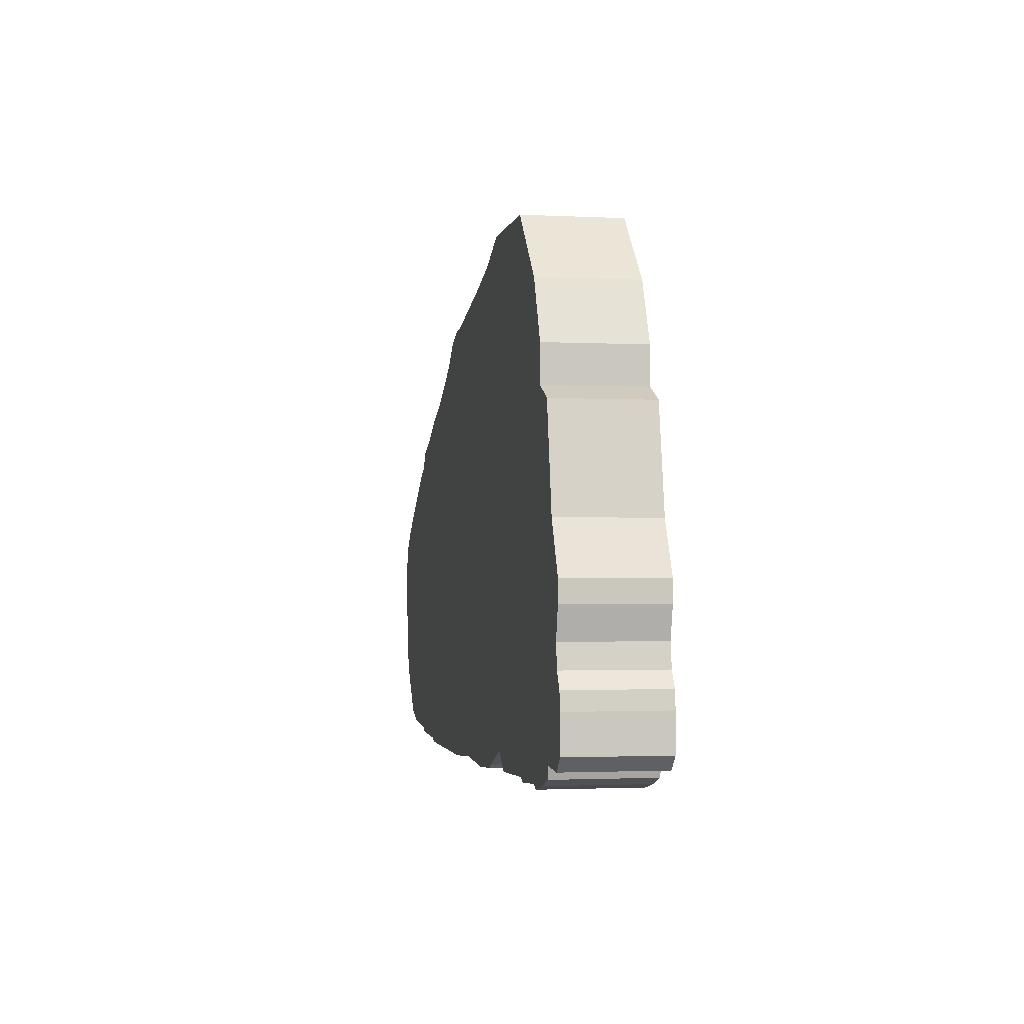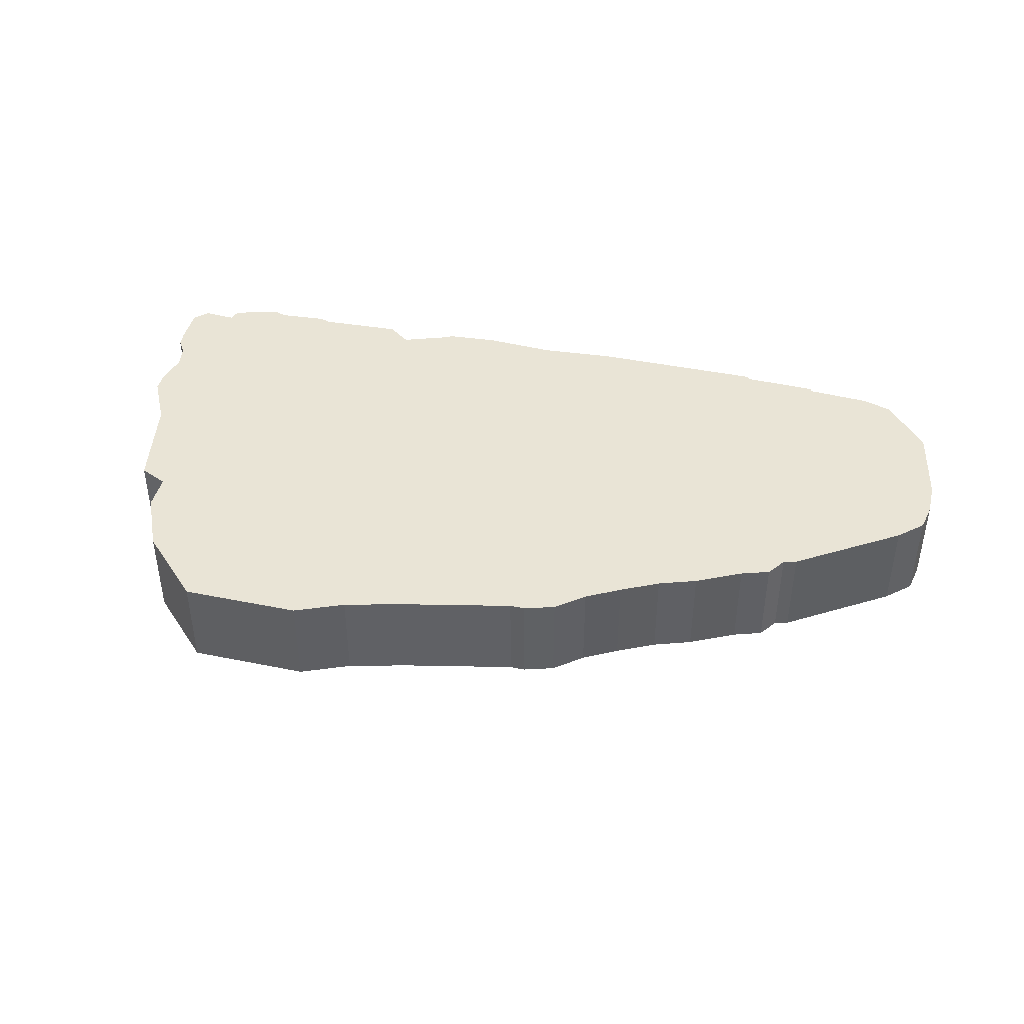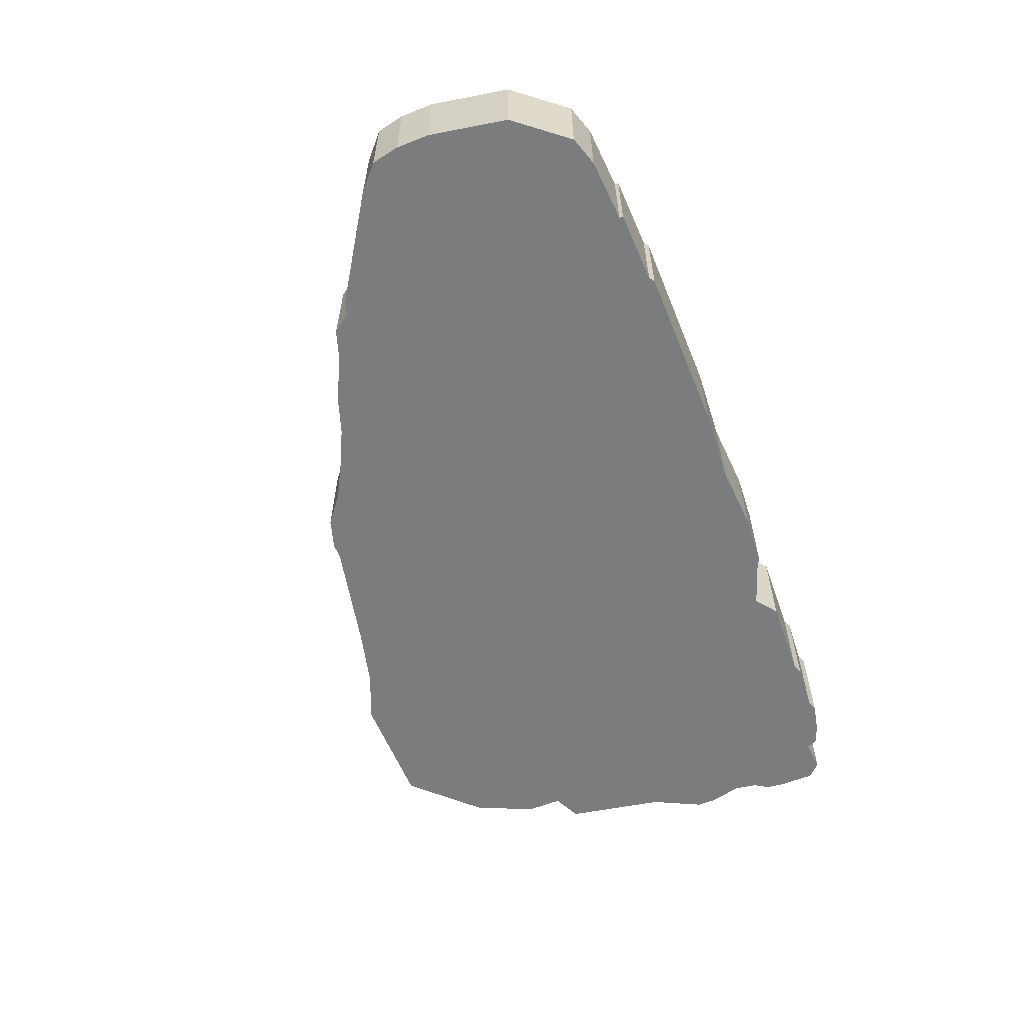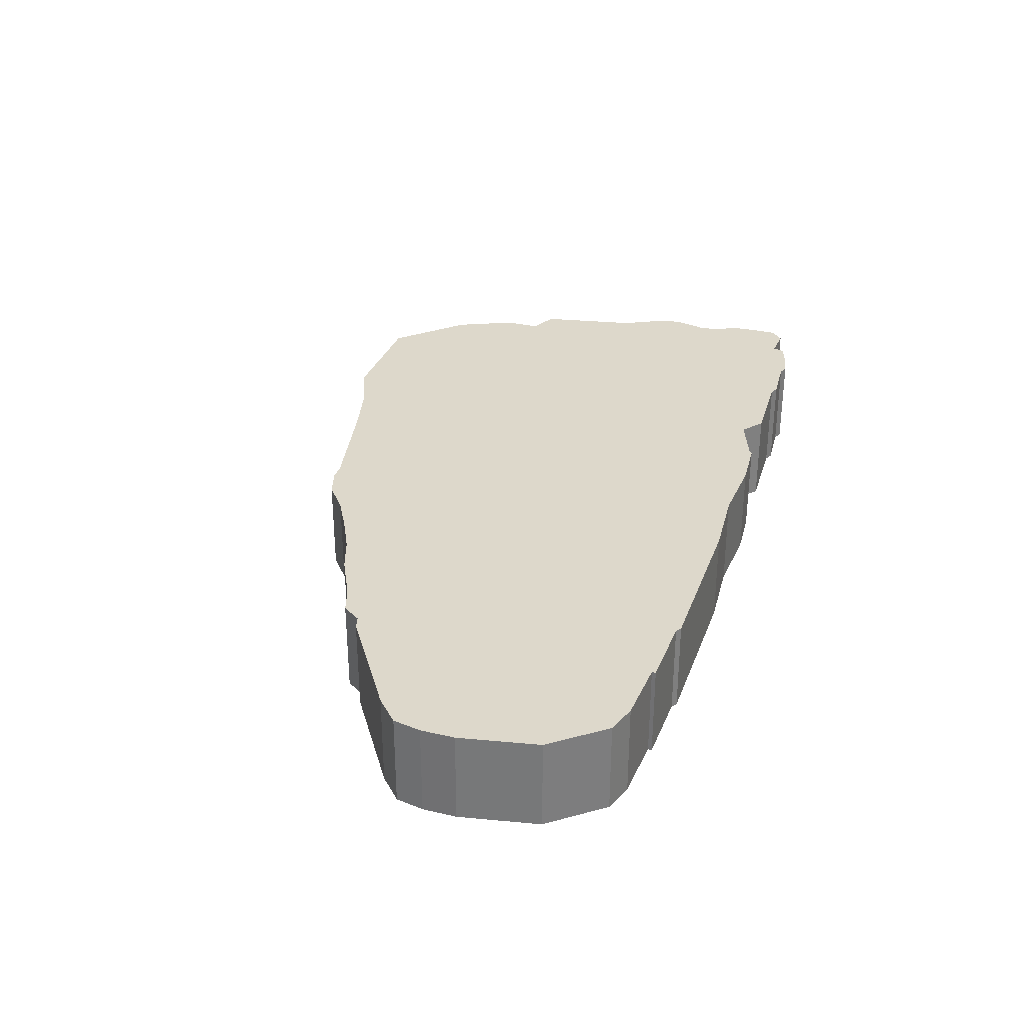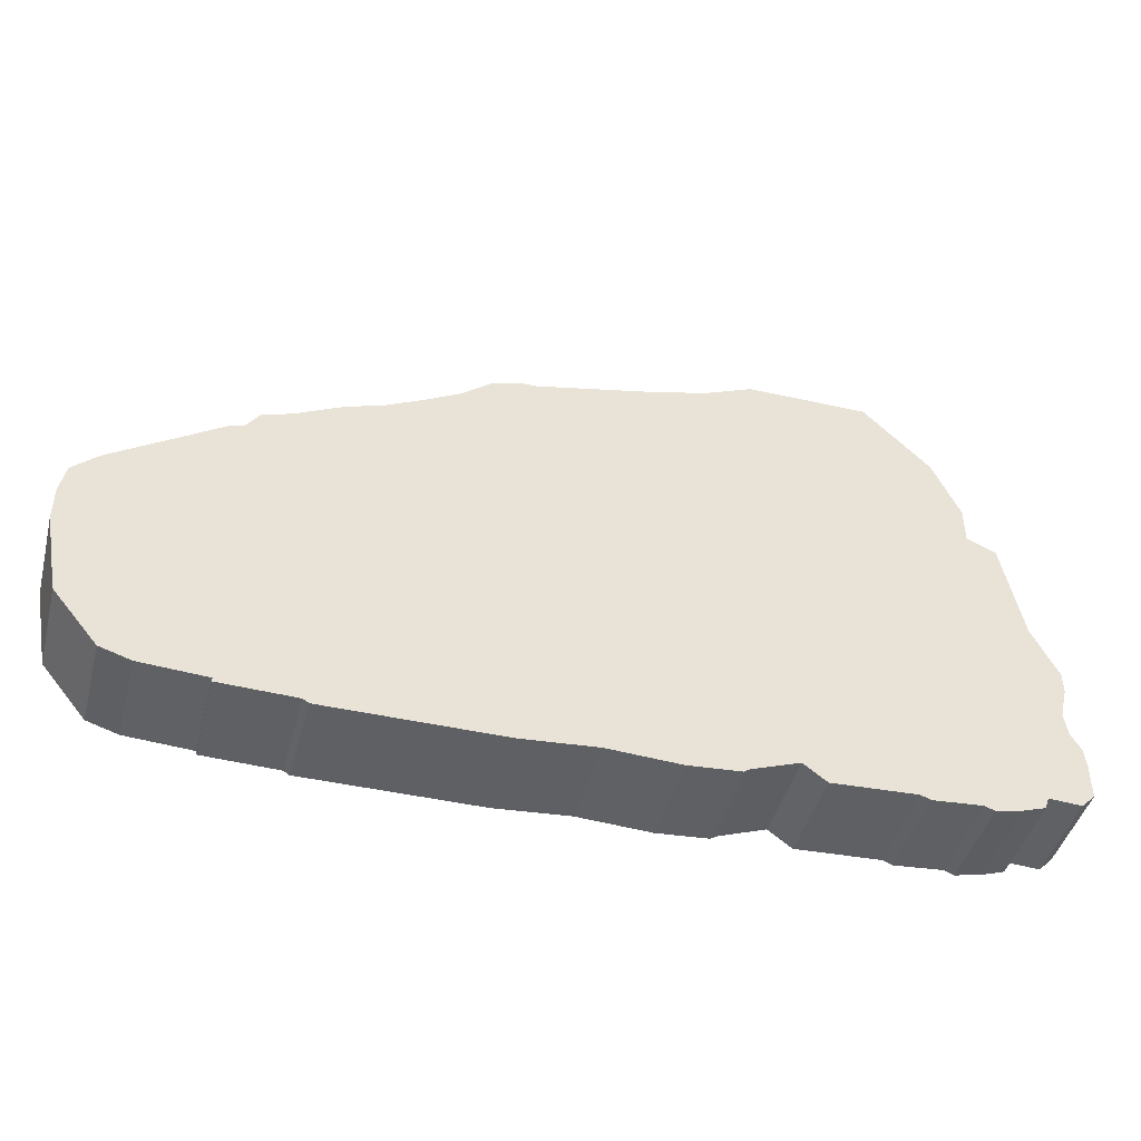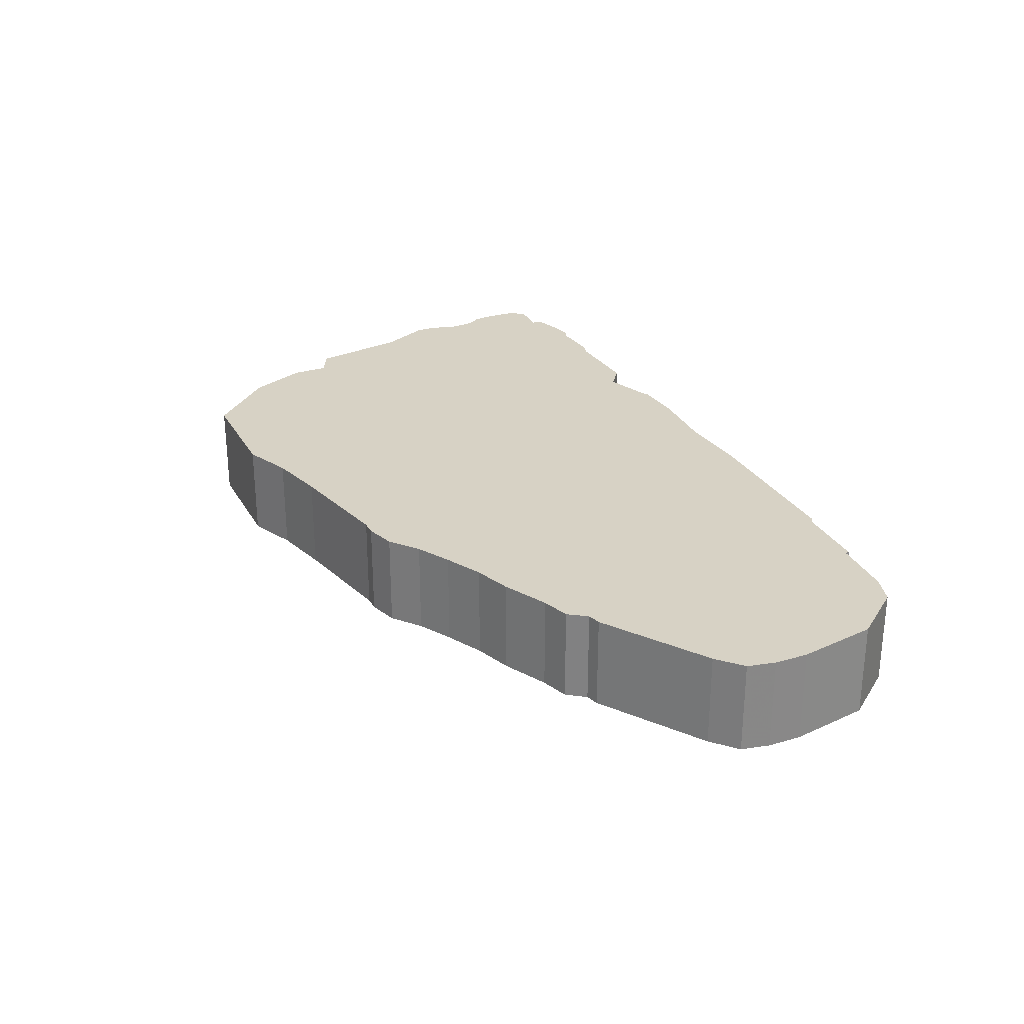
<metadata>
{"format":"obj","ext":"obj","renderer":"f3d","projection":"perspective","resolution":1024,"background":"white","views":[{"elev":-1.7,"azim":79.5,"up":"+Y"},{"elev":42.4,"azim":-166.3,"up":"+Z"},{"elev":-58.7,"azim":-67.9,"up":"+Z"},{"elev":31.5,"azim":-71.7,"up":"+Z"},{"elev":-44.6,"azim":-14.7,"up":"+Y"},{"elev":27.6,"azim":-114.2,"up":"+Z"}]}
</metadata>
<code>
g sbg_volcano_c_stone02_01
v 0.67 2.57 0
v 0.36 2.49 0
v -0.23 2.36 0
v -0.31 2.36 0
v -0.47 2.31 0
v -0.62 2.19 0
v -0.8 2.09 0
v -1 1.99 0
v -1.2 1.92 0
v -1.44 1.8 0
v -1.59 1.75 0
v -1.66 1.65 0
v -1.73 1.63 0
v -2.28 1.27 0
v -2.41 1.15 0
v -2.44 1 0
v -2.44 0.82 0
v -2.36 0.4 0
v -2.13 0.12 0
v -1.97 0.07 0
v -1.63 0.05 0
v -1.63 0.03 0
v -1.24 0.02 0
v -1.21 0 0
v -0.3 0 0
v 0.09 0.03 0
v 0.47 0.01 0
v 0.74 0.03 0
v 0.77 0.05 0
v 1.02 0.14 0
v 1.14 0.05 0
v 1.58 0.07 0
v 1.63 0.05 0
v 1.89 0.07 0
v 1.94 0.05 0
v 2.08 0.08 0
v 2.2 0.12 0
v 2.22 0.18 0
v 2.39 0.17 0
v 2.46 0.24 0
v 2.46 0.43 0
v 2.45 0.52 0
v 2.4 0.6 0
v 2.38 0.72 0
v 2.42 0.88 0
v 2.42 0.99 0
v 2.29 1.25 0
v 2.19 1.77 0
v 2.04 1.84 0
v 2.04 2.03 0
v 1.9 2.34 0
v 1.56 2.68 0
v 0.93 2.68 0
v 0.67 2.57 0.5
v 0.36 2.49 0.5
v -0.23 2.36 0.5
v -0.31 2.36 0.5
v -0.47 2.31 0.5
v -0.62 2.19 0.5
v -0.8 2.09 0.5
v -1 1.99 0.5
v -1.2 1.92 0.5
v -1.44 1.8 0.5
v -1.59 1.75 0.5
v -1.66 1.65 0.5
v -1.73 1.63 0.5
v -2.28 1.27 0.5
v -2.41 1.15 0.5
v -2.44 1 0.5
v -2.44 0.82 0.5
v -2.36 0.4 0.5
v -2.13 0.12 0.5
v -1.97 0.07 0.5
v -1.63 0.05 0.5
v -1.63 0.03 0.5
v -1.24 0.02 0.5
v -1.21 0 0.5
v -0.3 0 0.5
v 0.09 0.03 0.5
v 0.47 0.01 0.5
v 0.74 0.03 0.5
v 0.77 0.05 0.5
v 1.02 0.14 0.5
v 1.14 0.05 0.5
v 1.58 0.07 0.5
v 1.63 0.05 0.5
v 1.89 0.07 0.5
v 1.94 0.05 0.5
v 2.08 0.08 0.5
v 2.2 0.12 0.5
v 2.22 0.18 0.5
v 2.39 0.17 0.5
v 2.46 0.24 0.5
v 2.46 0.43 0.5
v 2.45 0.52 0.5
v 2.4 0.6 0.5
v 2.38 0.72 0.5
v 2.42 0.88 0.5
v 2.42 0.99 0.5
v 2.29 1.25 0.5
v 2.19 1.77 0.5
v 2.04 1.84 0.5
v 2.04 2.03 0.5
v 1.9 2.34 0.5
v 1.56 2.68 0.5
v 0.93 2.68 0.5
g sbg_volcano_c_stone02_01_0
f 53 52 51
f 53 51 49
f 51 50 49
f 49 48 47
f 53 49 1
f 38 34 43
f 47 46 45
f 47 45 44
f 32 47 44
f 39 38 40
f 38 43 41
f 38 41 40
f 43 42 41
f 34 44 43
f 34 32 44
f 38 37 36
f 34 38 36
f 35 34 36
f 30 49 47
f 33 32 34
f 32 30 47
f 32 31 30
f 29 27 2
f 29 28 27
f 2 1 30
f 30 29 2
f 26 2 27
f 25 24 23
f 3 2 26
f 23 22 21
f 6 3 26
f 20 19 18
f 21 20 18
f 21 18 17
f 7 6 26
f 8 7 25
f 23 8 25
f 23 12 10
f 14 13 21
f 12 11 10
f 23 10 9
f 13 12 21
f 8 23 9
f 17 14 21
f 6 5 3
f 25 7 26
f 16 14 17
f 5 4 3
f 15 14 16
f 21 12 23
f 49 30 1
f 52 104 51
f 104 52 105
f 53 105 52
f 105 53 106
f 50 102 49
f 102 50 103
f 51 103 50
f 103 51 104
f 48 100 47
f 100 48 101
f 49 101 48
f 101 49 102
f 1 106 53
f 106 1 54
f 46 98 45
f 98 46 99
f 47 99 46
f 99 47 100
f 45 97 44
f 97 45 98
f 39 91 38
f 91 39 92
f 40 92 39
f 92 40 93
f 41 93 40
f 93 41 94
f 42 94 41
f 94 42 95
f 43 95 42
f 95 43 96
f 44 96 43
f 96 44 97
f 37 89 36
f 89 37 90
f 38 90 37
f 90 38 91
f 35 87 34
f 87 35 88
f 36 88 35
f 88 36 89
f 33 85 32
f 85 33 86
f 34 86 33
f 86 34 87
f 31 83 30
f 83 31 84
f 32 84 31
f 84 32 85
f 28 80 27
f 80 28 81
f 29 81 28
f 81 29 82
f 2 54 1
f 54 2 55
f 30 82 29
f 82 30 83
f 27 79 26
f 79 27 80
f 24 76 23
f 76 24 77
f 25 77 24
f 77 25 78
f 3 55 2
f 55 3 56
f 22 74 21
f 74 22 75
f 23 75 22
f 75 23 76
f 19 71 18
f 71 19 72
f 20 72 19
f 72 20 73
f 21 73 20
f 73 21 74
f 18 70 17
f 70 18 71
f 7 59 6
f 59 7 60
f 8 60 7
f 60 8 61
f 14 66 13
f 66 14 67
f 11 63 10
f 63 11 64
f 12 64 11
f 64 12 65
f 10 62 9
f 62 10 63
f 13 65 12
f 65 13 66
f 9 61 8
f 61 9 62
f 6 58 5
f 58 6 59
f 26 78 25
f 78 26 79
f 17 69 16
f 69 17 70
f 4 56 3
f 56 4 57
f 5 57 4
f 57 5 58
f 15 67 14
f 67 15 68
f 16 68 15
f 68 16 69
f 104 105 106
f 102 104 106
f 102 103 104
f 100 101 102
f 54 102 106
f 96 87 91
f 98 99 100
f 97 98 100
f 97 100 85
f 93 91 92
f 94 96 91
f 93 94 91
f 94 95 96
f 96 97 87
f 97 85 87
f 89 90 91
f 89 91 87
f 89 87 88
f 100 102 83
f 87 85 86
f 100 83 85
f 83 84 85
f 55 80 82
f 80 81 82
f 83 54 55
f 55 82 83
f 80 55 79
f 76 77 78
f 79 55 56
f 74 75 76
f 79 56 59
f 71 72 73
f 71 73 74
f 70 71 74
f 79 59 60
f 78 60 61
f 78 61 76
f 63 65 76
f 74 66 67
f 63 64 65
f 62 63 76
f 74 65 66
f 62 76 61
f 74 67 70
f 56 58 59
f 79 60 78
f 70 67 69
f 56 57 58
f 69 67 68
f 76 65 74
f 54 83 102

</code>
